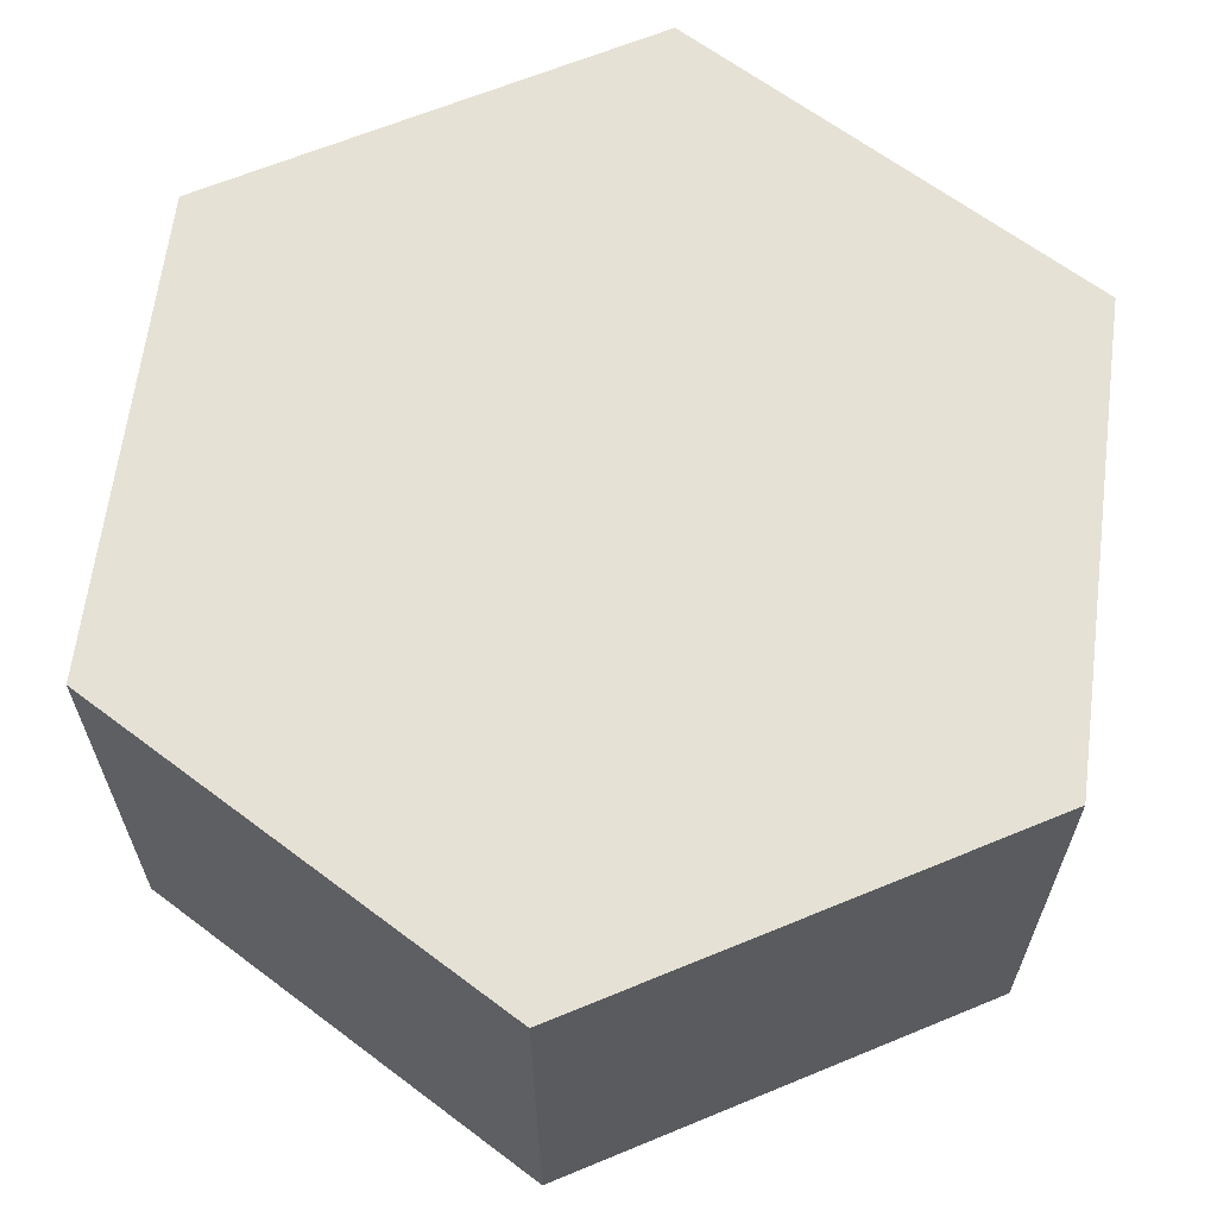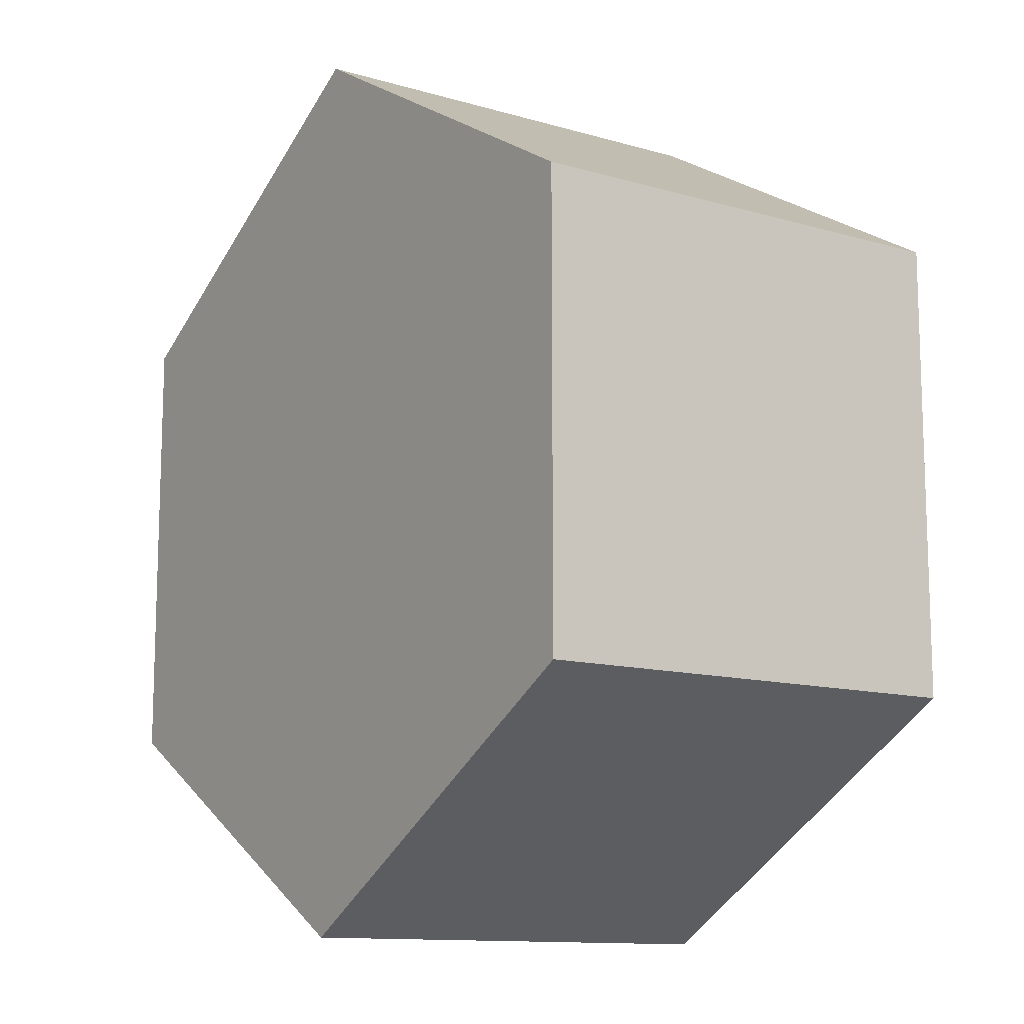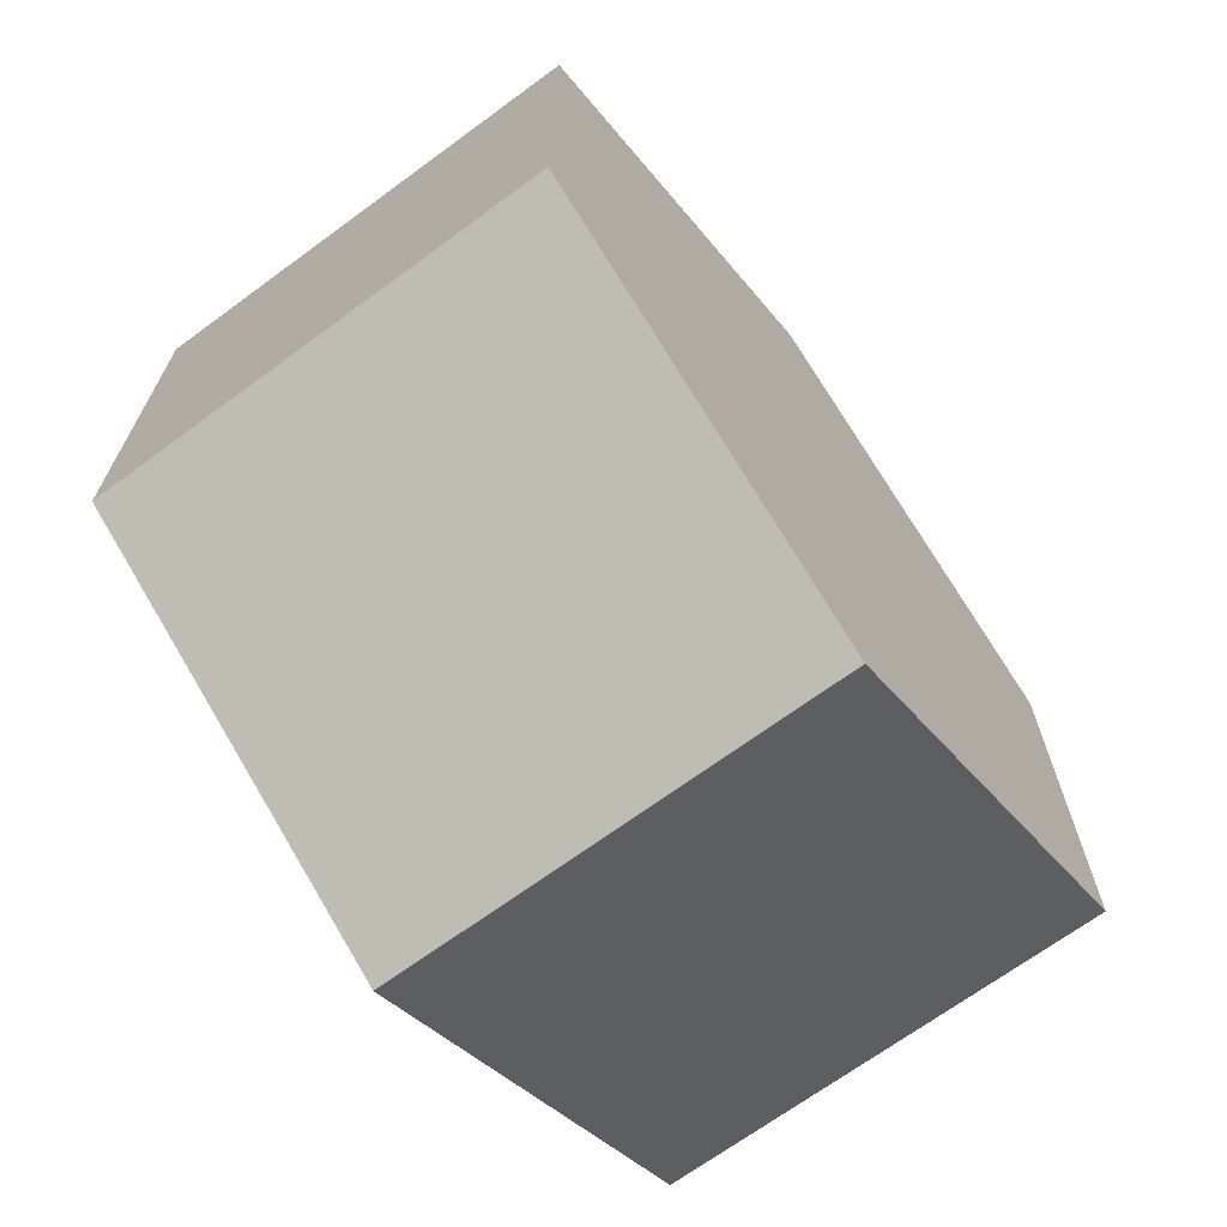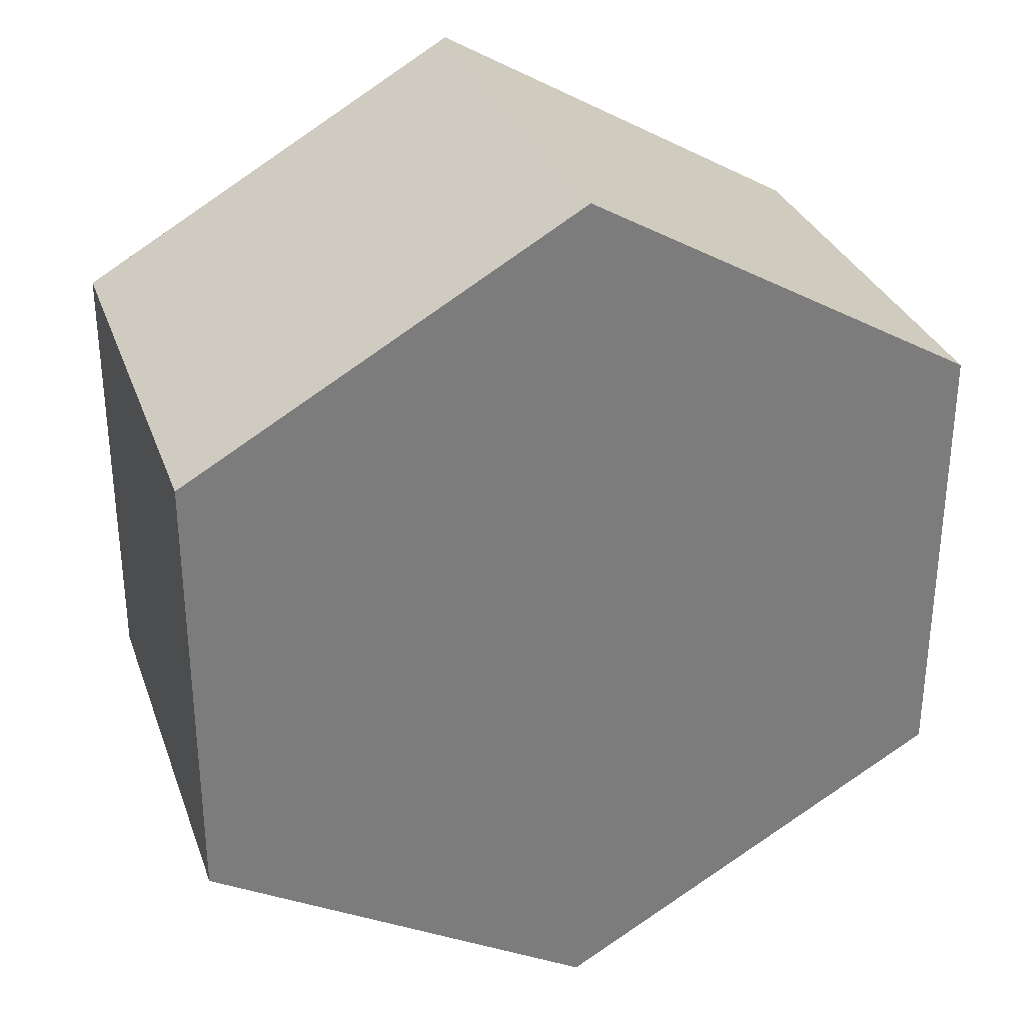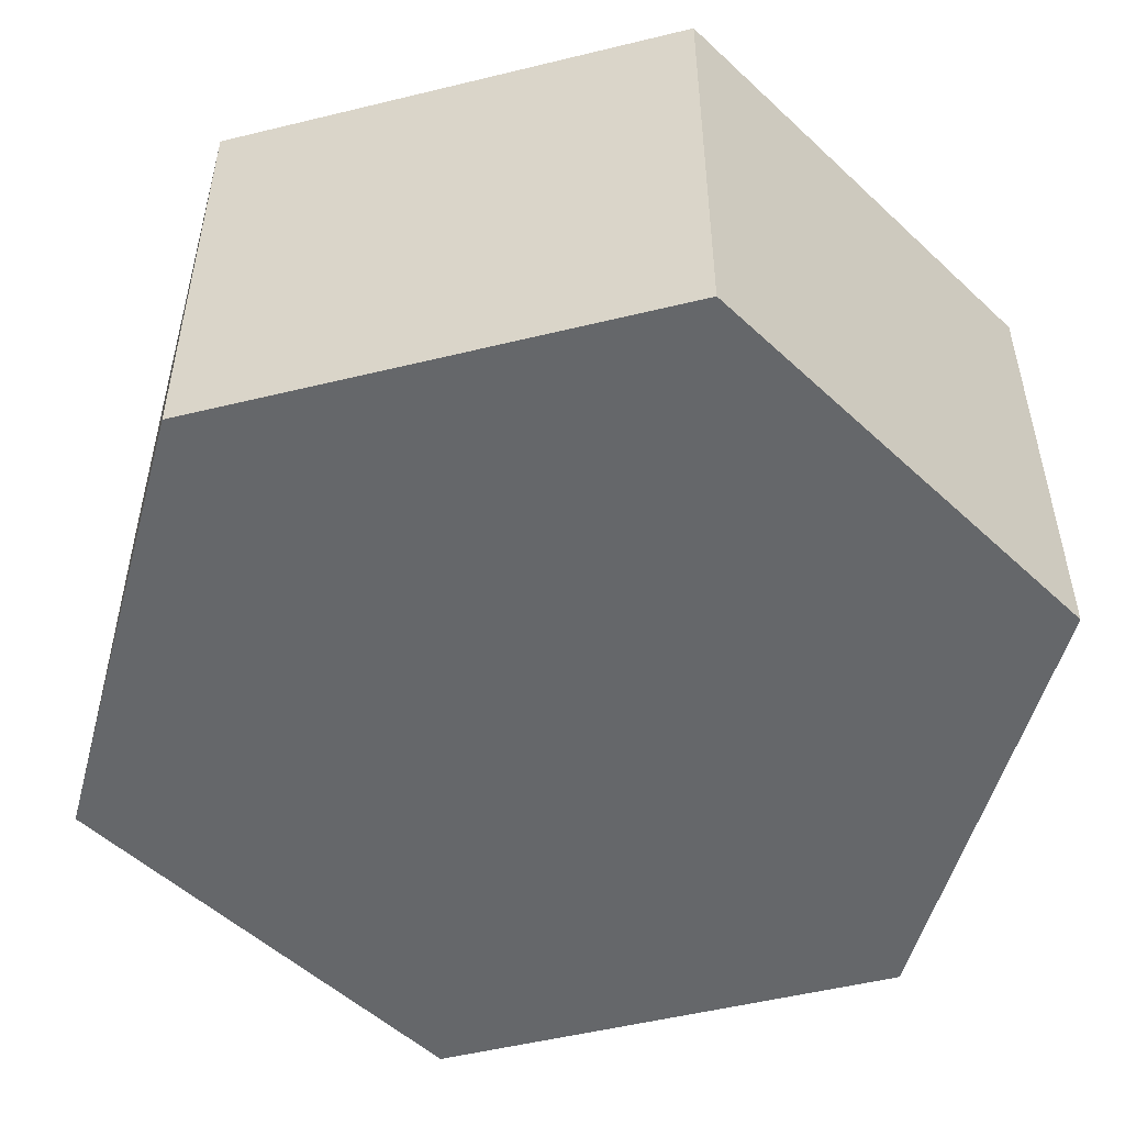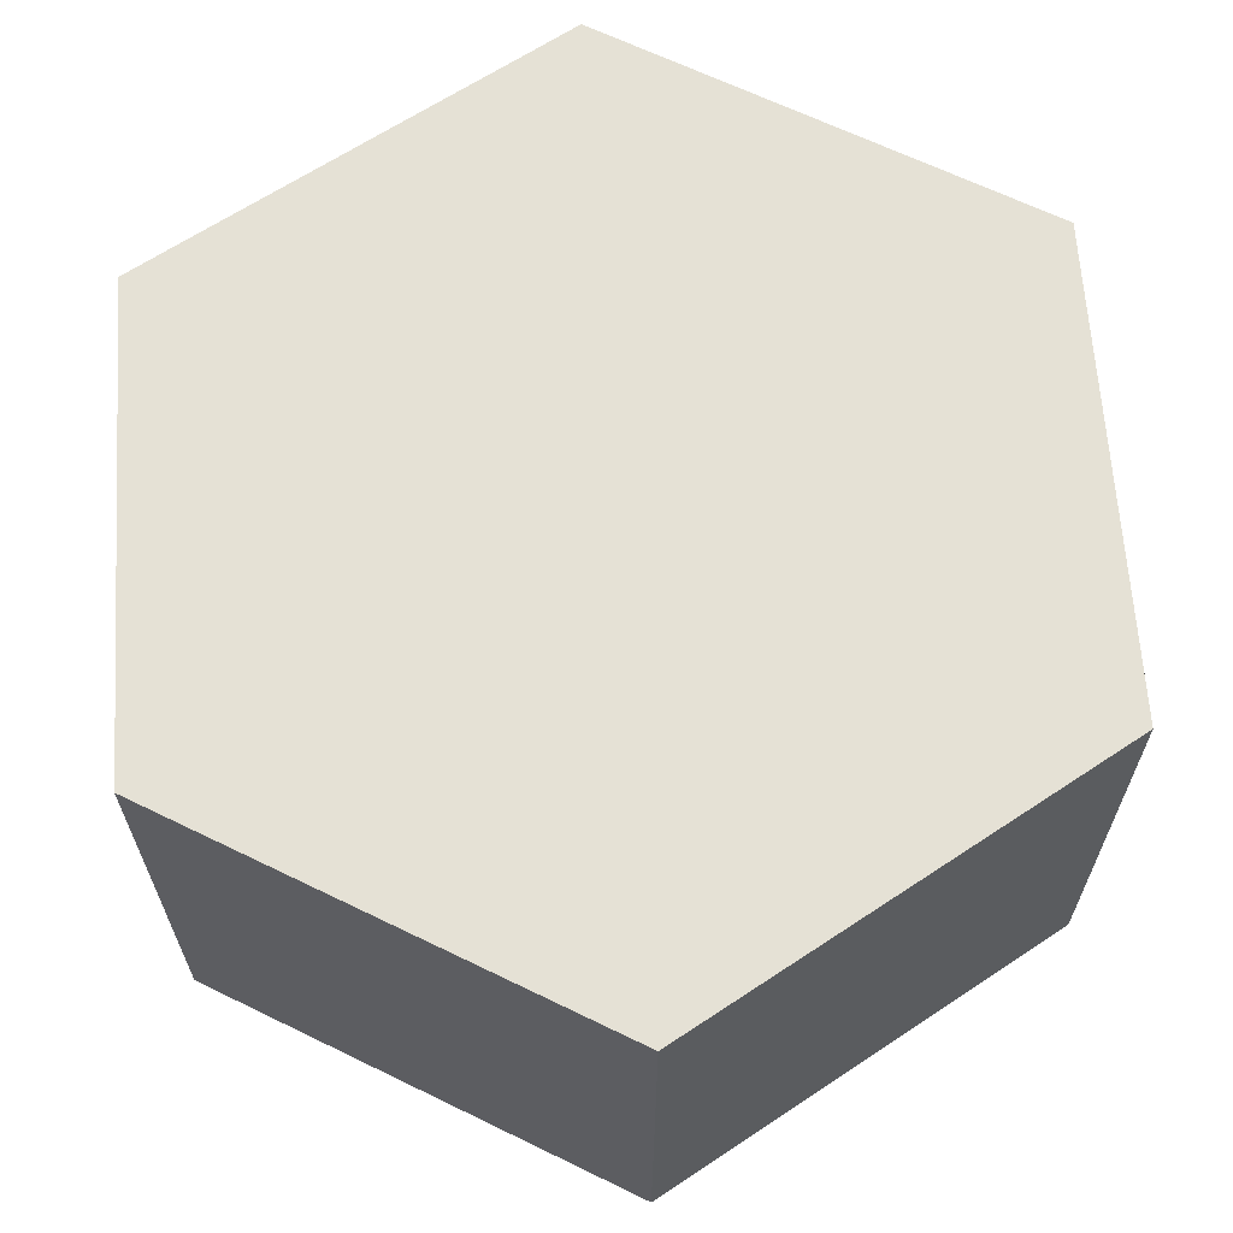
<metadata>
{"format":"obj","ext":"obj","renderer":"f3d","projection":"perspective","resolution":1024,"background":"white","views":[{"elev":64.2,"azim":67.3,"up":"+Y"},{"elev":-12.1,"azim":55.5,"up":"+Z"},{"elev":-69.1,"azim":126.3,"up":"+Z"},{"elev":31.3,"azim":161.9,"up":"+Z"},{"elev":-52.0,"azim":-135.2,"up":"+Y"},{"elev":64.9,"azim":-63.8,"up":"+Y"}]}
</metadata>
<code>
o Circle.001
v 1.866 0.7536 -0.5688
v 1.866 0.7536 0.4312
v 1.866 1.754 0.4312
v 1.866 1.754 -0.5688
v 1 0.7536 0.9312
v 0.1339 0.7536 0.4312
v 0.1339 1.754 0.4312
v 1 1.754 0.9312
v 0.1339 0.7536 -0.5688
v 1 0.7536 -1.069
v 1 1.754 -1.069
v 0.1339 1.754 -0.5688
f 1 3 2
f 1 4 3
f 5 7 6
f 5 8 7
f 9 11 10
f 9 12 11
f 10 4 1
f 10 11 4
f 2 8 5
f 2 3 8
f 6 12 9
f 6 7 12
f 12 7 8
f 4 8 3
f 12 4 11
f 12 8 4
f 10 1 9
f 5 1 2
f 9 5 6
f 9 1 5

</code>
